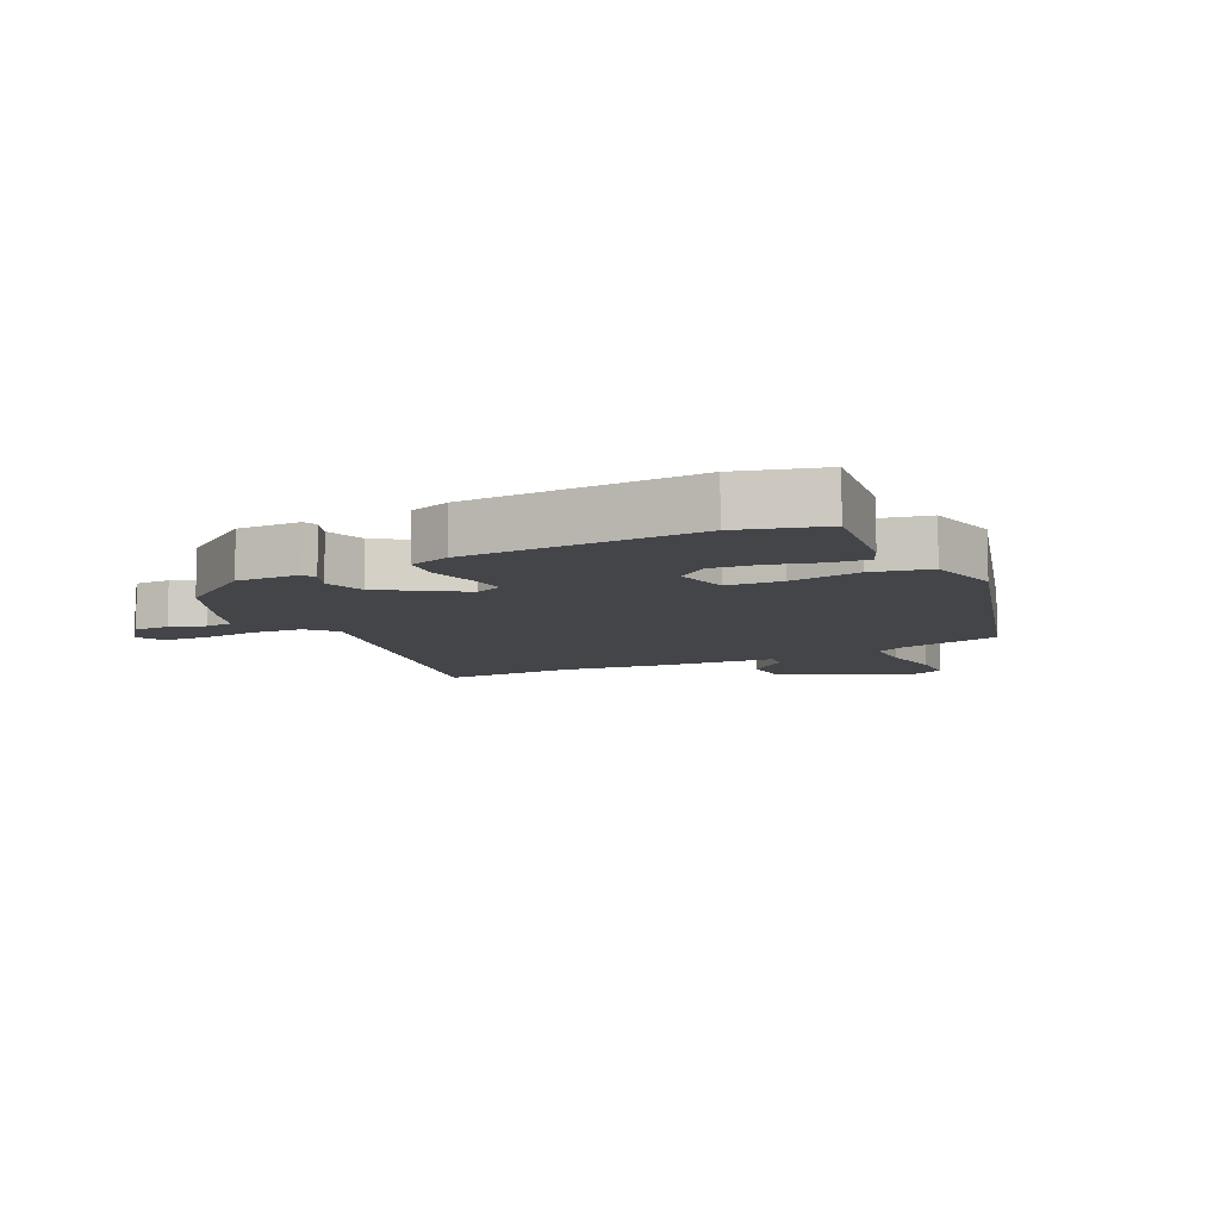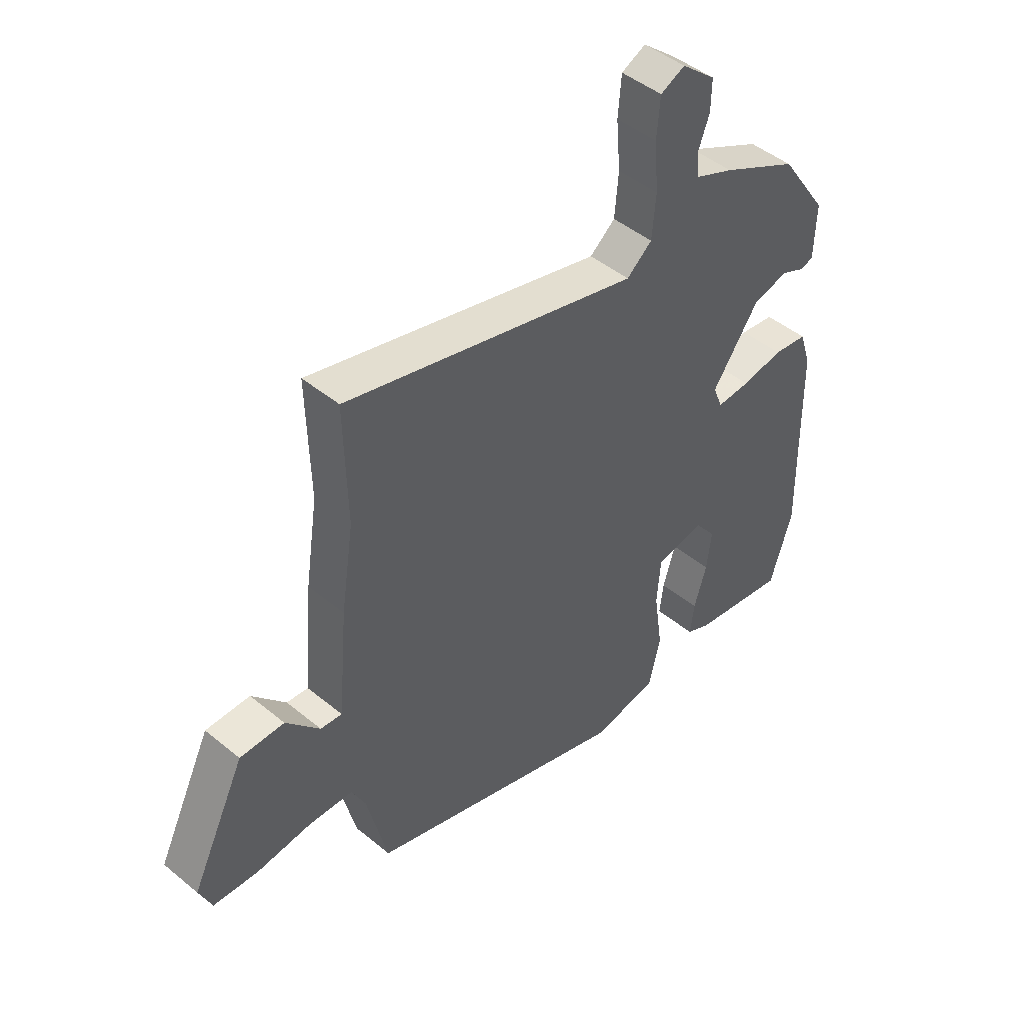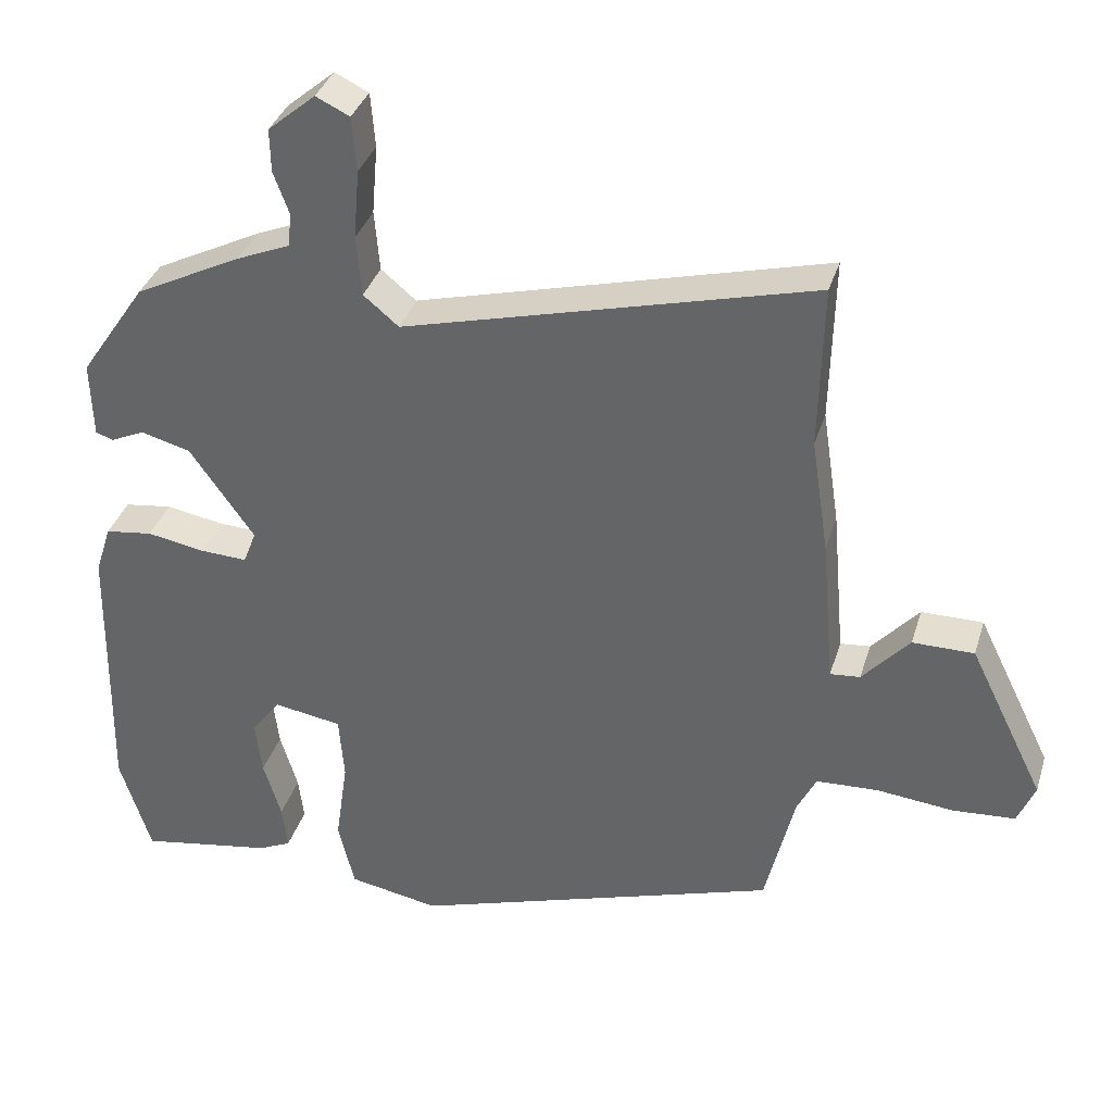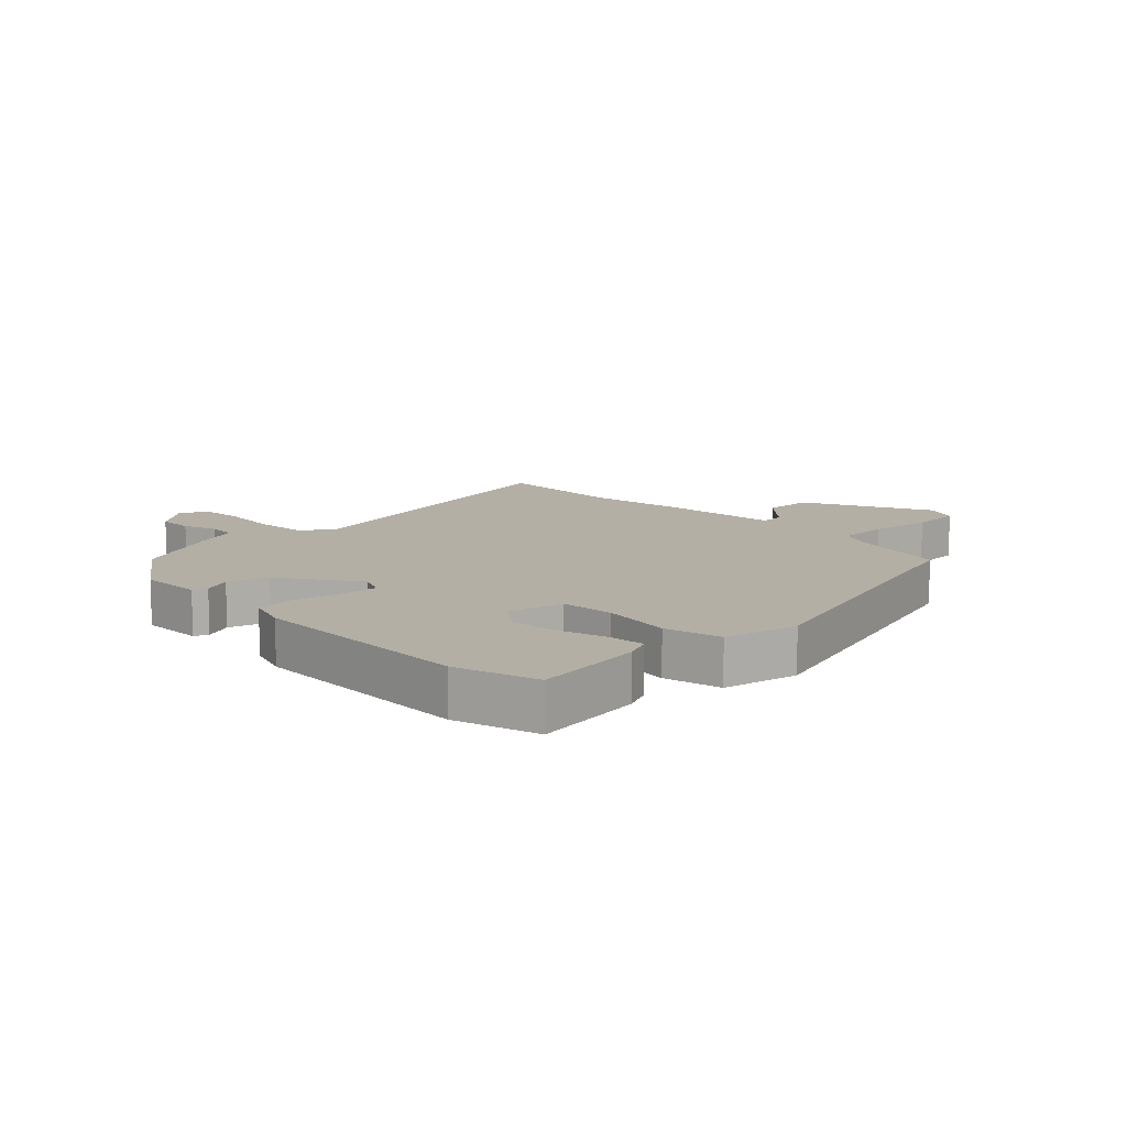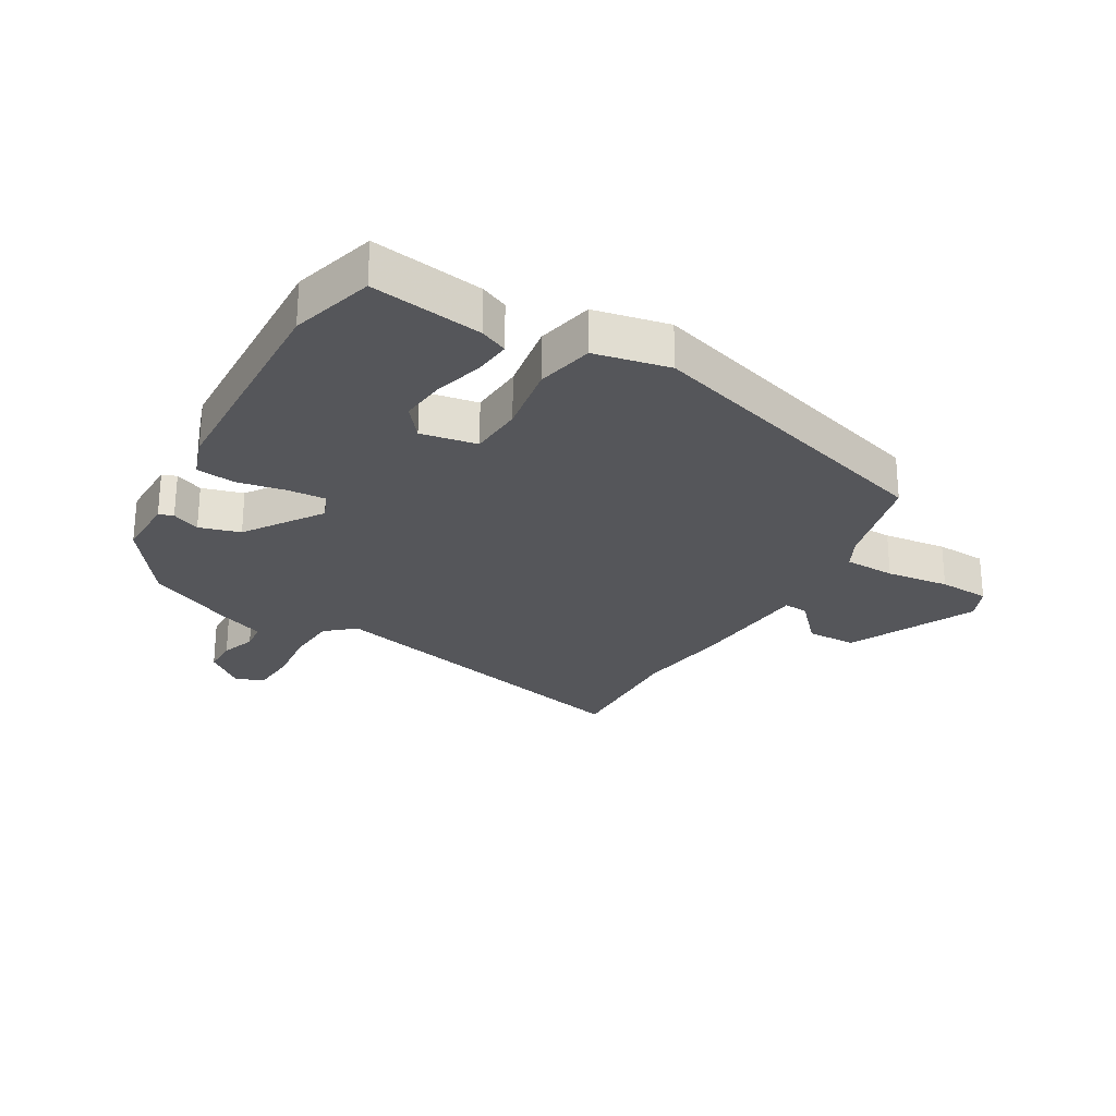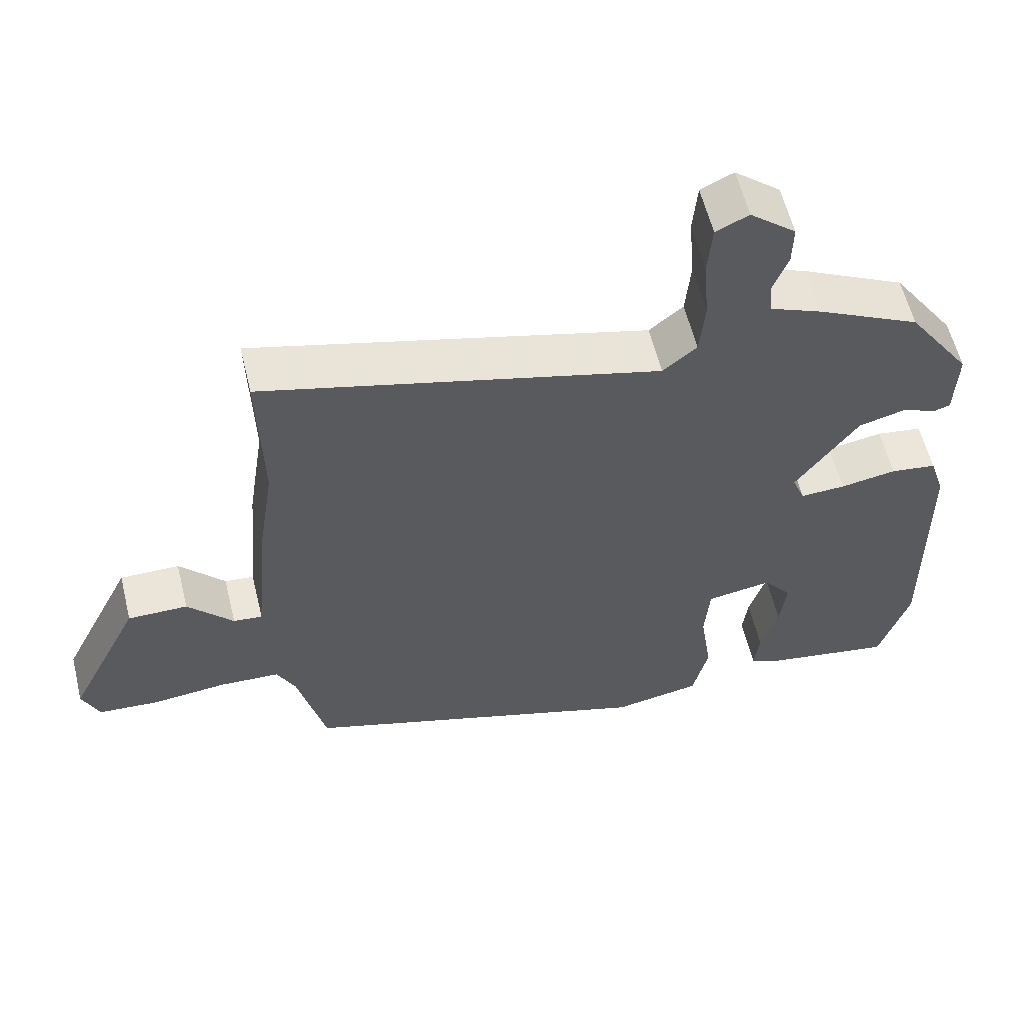
<metadata>
{"format":"obj","ext":"obj","renderer":"f3d","projection":"perspective","resolution":1024,"background":"white","views":[{"elev":-8.7,"azim":118.1,"up":"+Y"},{"elev":46.5,"azim":-46.9,"up":"+Z"},{"elev":35.7,"azim":-163.7,"up":"+Z"},{"elev":11.3,"azim":136.7,"up":"+Y"},{"elev":-25.9,"azim":150.9,"up":"+Y"},{"elev":58.9,"azim":-13.7,"up":"+Z"}]}
</metadata>
<code>
v -0.467 0.07 -0.369
v -0.507 0.07 -0.201
v -0.533 0.07 -0.148
v -0.618 0.07 -0.144
v -0.723 0.07 -0.155
v -0.808 0.07 -0.149
v -0.832 0.07 -0.092
v -0.729 0.07 0.118
v -0.645 0.07 0.118
v -0.581 0.07 0.046
v -0.54 0.07 0.042
v -0.522 0.07 0.246
v -0.498 0.07 0.404
v -0.503 0.07 0.629
v 0.055 0.07 0.483
v 0.103 0.07 0.523
v 0.11 0.07 0.606
v 0.102 0.07 0.701
v 0.108 0.07 0.776
v 0.154 0.07 0.798
v 0.219 0.07 0.743
v 0.218 0.07 0.684
v 0.197 0.07 0.627
v 0.201 0.07 0.58
v 0.275 0.07 0.549
v 0.42 0.07 0.476
v 0.511 0.07 0.342
v 0.508 0.07 0.237
v 0.484 0.07 0.229
v 0.438 0.07 0.25
v 0.37 0.07 0.232
v 0.282 0.07 0.107
v 0.3 0.07 0.061
v 0.364 0.07 0.064
v 0.443 0.07 0.078
v 0.508 0.07 0.069
v 0.53 0.07 0
v 0.537 0.07 -0.379
v 0.495 0.07 -0.515
v 0.312 0.07 -0.484
v 0.267 0.07 -0.463
v 0.274 0.07 -0.401
v 0.298 0.07 -0.321
v 0.307 0.07 -0.245
v 0.267 0.07 -0.193
v 0.174 0.07 -0.208
v 0.167 0.07 -0.298
v 0.184 0.07 -0.415
v 0.162 0.07 -0.509
v 0.038 0.07 -0.532
v -0.467 0 -0.369
v -0.507 0 -0.201
v -0.533 0 -0.148
v -0.618 0 -0.144
v -0.723 0 -0.155
v -0.808 0 -0.149
v -0.832 0 -0.092
v -0.729 0 0.118
v -0.645 0 0.118
v -0.581 0 0.046
v -0.54 0 0.042
v -0.522 0 0.246
v -0.498 0 0.404
v -0.503 0 0.629
v 0.055 0 0.483
v 0.103 0 0.523
v 0.11 0 0.606
v 0.102 0 0.701
v 0.108 0 0.776
v 0.154 0 0.798
v 0.219 0 0.743
v 0.218 0 0.684
v 0.197 0 0.627
v 0.201 0 0.58
v 0.275 0 0.549
v 0.42 0 0.476
v 0.511 0 0.342
v 0.508 0 0.237
v 0.484 0 0.229
v 0.438 0 0.25
v 0.37 0 0.232
v 0.282 0 0.107
v 0.3 0 0.061
v 0.364 0 0.064
v 0.443 0 0.078
v 0.508 0 0.069
v 0.53 0 0
v 0.537 0 -0.379
v 0.495 0 -0.515
v 0.312 0 -0.484
v 0.267 0 -0.463
v 0.274 0 -0.401
v 0.298 0 -0.321
v 0.307 0 -0.245
v 0.267 0 -0.193
v 0.174 0 -0.208
v 0.167 0 -0.298
v 0.184 0 -0.415
v 0.162 0 -0.509
v 0.038 0 -0.532
f 50 1 2
f 49 50 2
f 48 49 2
f 47 48 2
f 46 47 2 3
f 45 46 3
f 41 42 43
f 40 41 43
f 39 40 43
f 38 39 43
f 37 38 43
f 36 37 43
f 35 36 43
f 34 35 43 44
f 33 34 44 45
f 28 29 30
f 27 28 30
f 26 27 30
f 25 26 30
f 24 25 30
f 24 30 31
f 21 22 23
f 20 21 23
f 19 20 23
f 18 19 23
f 17 18 23
f 16 17 23 24
f 24 31 32
f 16 24 32
f 15 16 32
f 11 12 13
f 8 9 10
f 7 8 10
f 6 7 10
f 5 6 10
f 4 5 10
f 3 4 10 11
f 45 3 11 13
f 32 33 45
f 15 32 45
f 14 15 45
f 13 14 45
f 52 51 100
f 52 100 99
f 52 99 98
f 52 98 97
f 53 52 97 96
f 53 96 95
f 93 92 91
f 93 91 90
f 93 90 89
f 93 89 88
f 93 88 87
f 93 87 86
f 93 86 85
f 94 93 85 84
f 95 94 84 83
f 80 79 78
f 80 78 77
f 80 77 76
f 80 76 75
f 80 75 74
f 81 80 74
f 73 72 71
f 73 71 70
f 73 70 69
f 73 69 68
f 73 68 67
f 74 73 67 66
f 82 81 74
f 82 74 66
f 82 66 65
f 63 62 61
f 60 59 58
f 60 58 57
f 60 57 56
f 60 56 55
f 60 55 54
f 61 60 54 53
f 63 61 53 95
f 95 83 82
f 95 82 65
f 95 65 64
f 95 64 63
f 1 51 52 2
f 2 52 53 3
f 3 53 54 4
f 4 54 55 5
f 5 55 56 6
f 6 56 57 7
f 7 57 58 8
f 8 58 59 9
f 9 59 60 10
f 10 60 61 11
f 11 61 62 12
f 12 62 63 13
f 13 63 64 14
f 14 64 65 15
f 15 65 66 16
f 16 66 67 17
f 17 67 68 18
f 18 68 69 19
f 19 69 70 20
f 20 70 71 21
f 21 71 72 22
f 22 72 73 23
f 23 73 74 24
f 24 74 75 25
f 25 75 76 26
f 26 76 77 27
f 27 77 78 28
f 28 78 79 29
f 29 79 80 30
f 30 80 81 31
f 31 81 82 32
f 32 82 83 33
f 33 83 84 34
f 34 84 85 35
f 35 85 86 36
f 36 86 87 37
f 37 87 88 38
f 38 88 89 39
f 39 89 90 40
f 40 90 91 41
f 41 91 92 42
f 42 92 93 43
f 43 93 94 44
f 44 94 95 45
f 45 95 96 46
f 46 96 97 47
f 47 97 98 48
f 48 98 99 49
f 49 99 100 50
f 50 100 51 1

</code>
